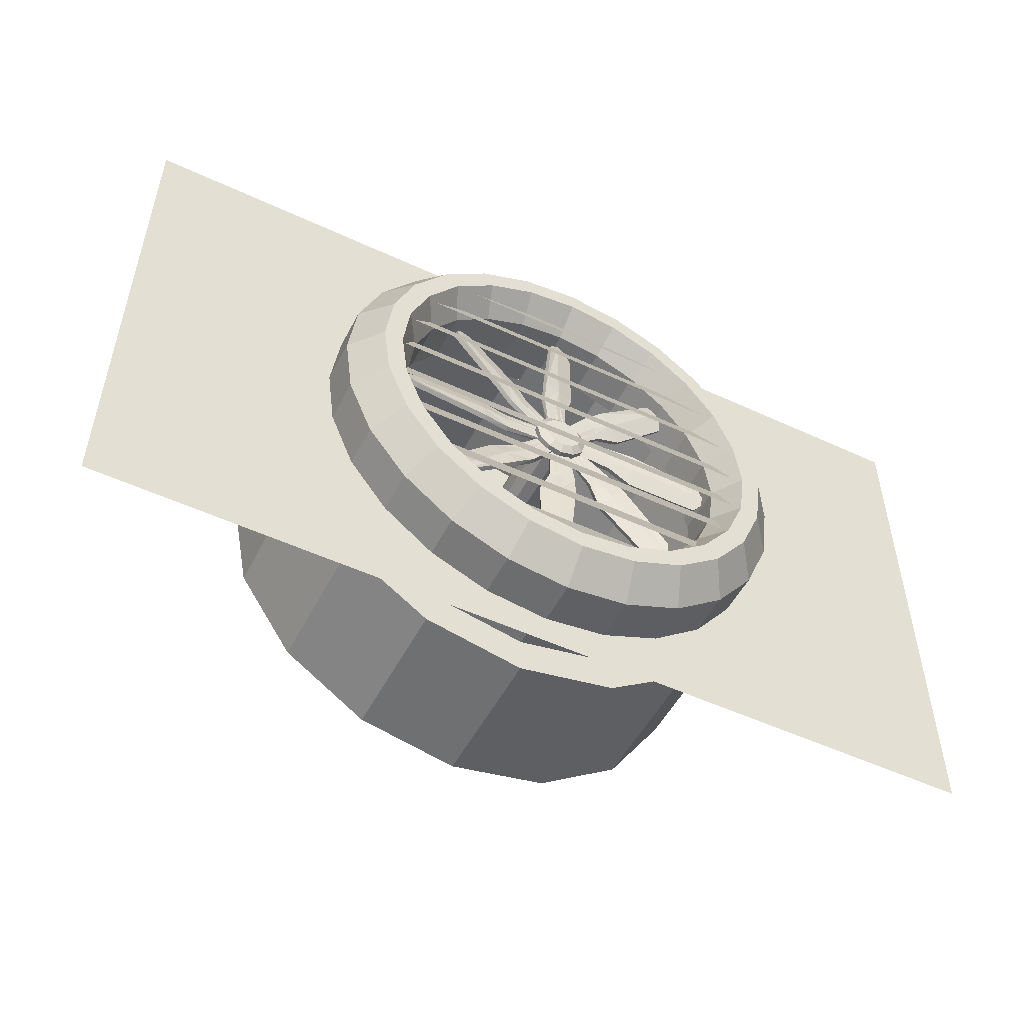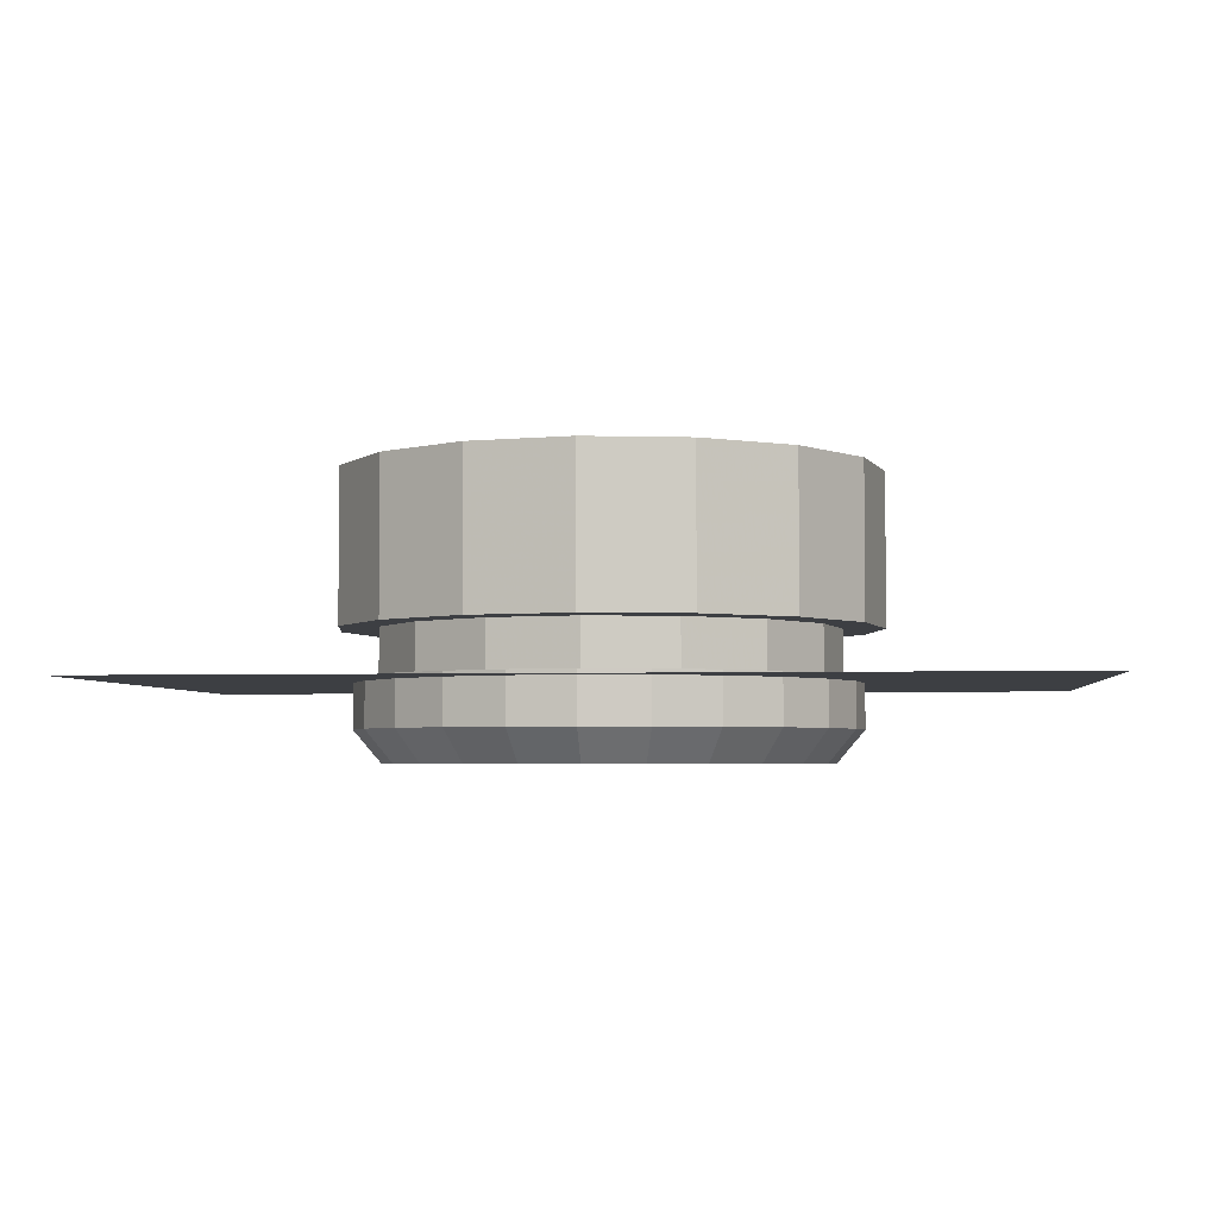
<metadata>
{"format":"obj","ext":"obj","renderer":"f3d","projection":"perspective","resolution":1024,"background":"white","views":[{"elev":-51.4,"azim":-26.8,"up":"+Z"},{"elev":-3.9,"azim":-173.6,"up":"+Y"}]}
</metadata>
<code>
v -37.17 -16.97 59.06
v -41.84 -11.48 59.06
v -40.41 -11.48 48.23
v -35.91 -16.97 49.43
v -36.23 -11.48 38.13
v -32.19 -16.97 40.47
v -29.59 -11.48 29.47
v -26.29 -16.97 32.77
v -20.92 -11.48 22.82
v -18.59 -16.97 26.86
v -10.83 -11.48 18.64
v -9.621 -16.97 23.15
v 0 -11.48 17.21
v 0 -16.97 21.88
v 10.83 -11.48 18.64
v 9.621 -16.97 23.15
v 20.92 -11.48 22.82
v 18.59 -16.97 26.86
v 29.59 -11.48 29.47
v 26.29 -16.97 32.77
v 36.23 -11.48 38.13
v 32.19 -16.97 40.47
v 40.41 -11.48 48.23
v 35.91 -16.97 49.43
v 41.84 -11.48 59.06
v 37.17 -16.97 59.06
v 40.41 -11.48 69.88
v 35.91 -16.97 68.68
v 36.23 -11.48 79.98
v 32.19 -16.97 77.64
v 29.59 -11.48 88.64
v 26.29 -16.97 85.34
v 20.92 -11.48 95.29
v 18.59 -16.97 91.25
v 10.83 -11.48 99.47
v 9.621 -16.97 94.96
v 0 -11.48 100.9
v 0 -16.97 96.23
v -10.83 -11.48 99.47
v -9.621 -16.97 94.96
v -20.92 -11.48 95.29
v -18.59 -16.97 91.25
v -29.59 -11.48 88.64
v -26.29 -16.97 85.34
v -36.23 -11.48 79.98
v -32.19 -16.97 77.64
v -40.41 -11.48 69.88
v -35.91 -16.97 68.68
v -33.81 -16.97 59.06
v -32.66 -16.97 50.3
v -29.28 -16.97 42.15
v -23.91 -16.97 35.15
v -16.91 -16.97 29.77
v -8.751 -16.97 26.4
v 0 -16.97 25.24
v 8.751 -16.97 26.4
v 16.91 -16.97 29.77
v 23.91 -16.97 35.15
v 29.28 -16.97 42.15
v 32.66 -16.97 50.3
v 33.81 -16.97 59.06
v 32.66 -16.97 67.81
v 29.28 -16.97 75.96
v 23.91 -16.97 82.96
v 16.91 -16.97 88.34
v 8.751 -16.97 91.71
v 0 -16.97 92.87
v -8.751 -16.97 91.71
v -16.91 -16.97 88.34
v -23.91 -16.97 82.96
v -29.28 -16.97 75.96
v -32.66 -16.97 67.81
v -30.4 -11.74 59.06
v -29.37 -11.74 51.19
v -26.33 -11.74 43.85
v -21.5 -11.74 37.56
v -15.2 -11.74 32.73
v -7.869 -11.74 29.69
v 0 -11.74 28.65
v 7.869 -11.74 29.69
v 15.2 -11.74 32.73
v 21.5 -11.74 37.56
v 26.33 -11.74 43.85
v 29.37 -11.74 51.19
v 30.4 -11.74 59.06
v 29.37 -11.74 66.92
v 26.33 -11.74 74.26
v 21.5 -11.74 80.55
v 15.2 -11.74 85.38
v 7.869 -11.74 88.42
v 0 -11.74 89.46
v -7.869 -11.74 88.42
v -15.2 -11.74 85.38
v -21.5 -11.74 80.55
v -26.33 -11.74 74.26
v -29.37 -11.74 66.92
v -30.4 -3.393 59.06
v -29.37 -3.393 51.19
v -26.33 -3.393 43.85
v -21.5 -3.393 37.56
v -15.2 -3.393 32.73
v -7.869 -3.393 29.69
v 0 -3.393 28.65
v 7.869 -3.393 29.69
v 15.2 -3.393 32.73
v 21.5 -3.393 37.56
v 26.33 -3.393 43.85
v 29.37 -3.393 51.19
v 30.4 -3.393 59.06
v 29.37 -3.393 66.92
v 26.33 -3.393 74.26
v 21.5 -3.393 80.55
v 15.2 -3.393 85.38
v 7.869 -3.393 88.42
v 0 -3.393 89.46
v -7.869 -3.393 88.42
v -15.2 -3.393 85.38
v -21.5 -3.393 80.55
v -26.33 -3.393 74.26
v -29.37 -3.393 66.92
v -40.41 -3.055 48.23
v -41.84 -3.055 59.06
v -36.23 -3.055 38.13
v -29.59 -3.055 29.47
v -20.92 -3.055 22.82
v -10.83 -3.055 18.64
v 0 -3.055 17.21
v 10.83 -3.055 18.64
v 20.92 -3.055 22.82
v 29.59 -3.055 29.47
v 36.23 -3.055 38.13
v 40.41 -3.055 48.23
v 41.84 -3.055 59.06
v 40.41 -3.055 69.88
v 36.23 -3.055 79.98
v 29.59 -3.055 88.64
v 20.92 -3.055 95.29
v 10.83 -3.055 99.47
v 0 -3.055 100.9
v -10.83 -3.055 99.47
v -20.92 -3.055 95.29
v -29.59 -3.055 88.64
v -36.23 -3.055 79.98
v -40.41 -3.055 69.88
v 19.91 -15.54 27.16
v 19.91 -12.92 32.8
v -19.91 -12.92 32.8
v -19.91 -15.54 27.16
v 28.51 -15.54 35.47
v 28.51 -12.92 41.1
v -28.51 -12.92 41.1
v -28.51 -15.54 35.47
v 32.57 -15.54 43.77
v 32.57 -12.92 49.41
v -32.57 -12.92 49.41
v -32.57 -15.54 43.77
v 36.95 -15.54 52.08
v 36.95 -12.92 57.72
v -36.95 -12.92 57.72
v -36.95 -15.54 52.08
v 36.95 -15.54 60.39
v 36.95 -12.92 66.03
v -36.95 -12.92 66.03
v -36.95 -15.54 60.39
v 32.57 -15.54 68.7
v 32.57 -12.92 74.34
v -32.57 -12.92 74.34
v -32.57 -15.54 68.7
v 28.51 -15.54 77.01
v 28.51 -12.92 82.64
v -28.51 -12.92 82.64
v -28.51 -15.54 77.01
v 19.91 -15.54 85.31
v 19.91 -12.92 90.95
v -19.91 -12.92 90.95
v -19.91 -15.54 85.31
v 0.2181 -10.17 73.82
v -0.4256 -10.04 69.48
v 0.6408 -9.754 69.48
v 1.798 -9.599 73.82
v -2.799 -10.33 69.48
v -2.668 -10.75 73.82
v -2.953 -9.967 73.82
v -3.014 -9.523 69.48
v 1.492 -8.665 69.48
v 3.093 -8.242 73.82
v 3.378 -9.024 73.82
v 1.707 -9.468 69.48
v 1.514 -8.817 88.36
v -0.0662 -9.392 88.36
v 0.2181 -10.17 88.36
v 1.798 -9.599 88.36
v 0.552 -9.911 60.03
v -0.552 -9.911 60.03
v -1.656 -9.911 60.03
v -1.656 -9.08 60.03
v -1.362 -10.75 86.96
v -1.646 -9.967 86.96
v 3.378 -9.024 86.96
v 3.093 -8.242 86.96
v 1.656 -9.911 60.03
v 1.656 -9.08 60.03
v 10.6 -10.17 69.34
v 7.067 -10.04 66.72
v 7.821 -9.754 65.97
v 11.71 -9.599 68.23
v 5.389 -10.33 68.4
v 8.556 -10.75 71.38
v 8.355 -9.967 71.59
v 5.237 -9.523 68.55
v 8.423 -8.665 65.37
v 12.63 -8.242 67.31
v 12.83 -9.024 67.11
v 8.575 -9.468 65.22
v 21.79 -8.817 78.71
v 20.67 -9.392 79.82
v 20.87 -10.17 79.62
v 21.99 -9.599 78.5
v 1.082 -9.911 59.36
v 0.3012 -9.911 60.14
v -0.4793 -9.911 60.92
v -0.4793 -9.08 60.92
v 18.77 -10.75 79.75
v 18.57 -9.967 79.95
v 22.12 -9.024 76.4
v 21.92 -8.242 76.6
v 1.862 -9.911 58.58
v 1.862 -9.08 58.58
v 14.77 -10.17 58.84
v 10.42 -10.04 59.48
v 10.42 -9.754 58.41
v 14.77 -9.599 57.26
v 10.42 -10.33 61.85
v 14.77 -10.75 61.72
v 14.77 -9.967 62.01
v 10.42 -9.523 62.07
v 10.42 -8.665 57.56
v 14.77 -8.242 55.96
v 14.77 -9.024 55.68
v 10.42 -9.468 57.35
v 29.3 -8.817 57.54
v 29.3 -9.392 59.12
v 29.3 -10.17 58.84
v 29.3 -9.599 57.26
v 0.978 -9.911 58.5
v 0.978 -9.911 59.61
v 0.978 -9.911 60.71
v 0.978 -9.08 60.71
v 27.9 -10.75 60.42
v 27.9 -9.967 60.7
v 27.9 -9.024 55.68
v 27.9 -8.242 55.96
v 0.978 -9.911 57.4
v 0.978 -9.08 57.4
v 10.29 -10.17 48.46
v 7.669 -10.04 51.99
v 6.915 -9.754 51.23
v 9.172 -9.599 47.34
v 9.347 -10.33 53.67
v 12.33 -10.75 50.5
v 12.53 -9.967 50.7
v 9.499 -9.523 53.82
v 6.313 -8.665 50.63
v 8.256 -8.242 46.42
v 8.054 -9.024 46.22
v 6.161 -9.468 50.48
v 19.65 -8.817 37.26
v 20.77 -9.392 38.38
v 20.57 -10.17 38.18
v 19.45 -9.599 37.06
v 0.3012 -9.911 57.97
v 1.082 -9.911 58.75
v 1.862 -9.911 59.53
v 1.862 -9.08 59.53
v 20.69 -10.75 40.29
v 20.9 -9.967 40.49
v 17.34 -9.024 36.94
v 17.54 -8.242 37.14
v -0.4794 -9.911 57.19
v -0.4794 -9.08 57.19
v -0.2182 -10.17 44.29
v 0.4255 -10.04 48.64
v -0.6409 -9.754 48.64
v -1.798 -9.599 44.29
v 2.799 -10.33 48.64
v 2.668 -10.75 44.29
v 2.953 -9.967 44.29
v 3.014 -9.523 48.64
v -1.492 -8.665 48.64
v -3.093 -8.242 44.29
v -3.378 -9.024 44.29
v -1.707 -9.468 48.64
v -1.514 -8.817 29.75
v 0.0661 -9.392 29.75
v -0.2182 -10.17 29.75
v -1.798 -9.599 29.75
v -0.5521 -9.911 58.08
v 0.5519 -9.911 58.08
v 1.656 -9.911 58.08
v 1.656 -9.08 58.08
v 1.362 -10.75 31.15
v 1.646 -9.967 31.15
v -3.378 -9.024 31.15
v -3.093 -8.242 31.15
v -1.656 -9.911 58.08
v -1.656 -9.08 58.08
v -10.6 -10.17 48.77
v -7.067 -10.04 51.39
v -7.821 -9.754 52.14
v -11.71 -9.599 49.88
v -5.389 -10.33 49.71
v -8.556 -10.75 46.73
v -8.355 -9.967 46.52
v -5.237 -9.523 49.56
v -8.423 -8.665 52.74
v -12.63 -8.242 50.8
v -12.83 -9.024 51
v -8.575 -9.468 52.89
v -21.79 -8.817 39.4
v -20.67 -9.392 38.29
v -20.87 -10.17 38.49
v -21.99 -9.599 39.61
v -1.082 -9.911 58.75
v -0.3013 -9.911 57.97
v 0.4792 -9.911 57.19
v 0.4792 -9.08 57.19
v -18.77 -10.75 38.36
v -18.57 -9.967 38.16
v -22.12 -9.024 41.71
v -21.92 -8.242 41.51
v -1.863 -9.911 59.53
v -1.863 -9.08 59.53
v -14.77 -10.17 59.27
v -10.42 -10.04 58.63
v -10.42 -9.754 59.7
v -14.77 -9.599 60.85
v -10.42 -10.33 56.26
v -14.77 -10.75 56.39
v -14.77 -9.967 56.1
v -10.42 -9.523 56.04
v -10.42 -8.665 60.55
v -14.77 -8.242 62.15
v -14.77 -9.024 62.43
v -10.42 -9.468 60.76
v -29.3 -8.817 60.57
v -29.3 -9.392 58.99
v -29.3 -10.17 59.27
v -29.3 -9.599 60.85
v -0.9781 -9.911 59.61
v -0.9781 -9.911 58.5
v -0.9781 -9.911 57.4
v -0.9781 -9.08 57.4
v -27.9 -10.75 57.69
v -27.9 -9.967 57.41
v -27.9 -9.024 62.43
v -27.9 -8.242 62.15
v -0.9781 -9.911 60.71
v -0.9781 -9.08 60.71
v -10.29 -10.17 69.65
v -7.669 -10.04 66.12
v -6.915 -9.754 66.88
v -9.172 -9.599 70.77
v -9.347 -10.33 64.44
v -12.33 -10.75 67.61
v -12.53 -9.967 67.41
v -9.499 -9.523 64.29
v -6.313 -8.665 67.48
v -8.256 -8.242 71.69
v -8.055 -9.024 71.89
v -6.161 -9.468 67.63
v -19.65 -8.817 80.85
v -20.77 -9.392 79.73
v -20.57 -10.17 79.93
v -19.45 -9.599 81.05
v -0.3013 -9.911 60.14
v -1.082 -9.911 59.36
v -1.862 -9.911 58.58
v -1.862 -9.08 58.58
v -20.69 -10.75 77.82
v -20.9 -9.967 77.62
v -17.34 -9.024 81.17
v -17.54 -8.242 80.97
v 0.4793 -9.911 60.92
v 0.4793 -9.08 60.92
v -4.078 -10.86 56.7
v -4.709 -10.86 59.06
v -4.709 -9.08 59.06
v -4.078 -9.08 56.7
v -2.354 -10.86 54.98
v -2.354 -9.08 54.98
v 0 -10.86 54.35
v 0 -9.08 54.35
v 2.354 -10.86 54.98
v 2.354 -9.08 54.98
v 4.078 -10.86 56.7
v 4.078 -9.08 56.7
v 4.709 -10.86 59.06
v 4.709 -9.08 59.06
v 4.078 -10.86 61.41
v 4.078 -9.08 61.41
v 2.354 -10.86 63.13
v 2.354 -9.08 63.13
v 0 -10.86 63.76
v 0 -9.08 63.76
v -2.354 -10.86 63.13
v -2.354 -9.08 63.13
v -4.078 -10.86 61.41
v -4.078 -9.08 61.41
v -3.363 -11.66 59.06
v -2.912 -11.66 57.37
v -1.681 -11.66 56.14
v 0 -11.66 55.69
v 1.681 -11.66 56.14
v 2.912 -11.66 57.37
v 3.363 -11.66 59.06
v 2.912 -11.66 60.74
v 1.681 -11.66 61.97
v 0 -11.66 62.42
v -1.681 -11.66 61.97
v -2.912 -11.66 60.74
v -3.473 -8.258 57.05
v -4.01 -8.258 59.06
v -2.005 -8.258 55.58
v 0 -8.258 55.05
v 2.005 -8.258 55.58
v 3.473 -8.258 57.05
v 4.01 -8.258 59.06
v 3.473 -8.258 61.06
v 2.005 -8.258 62.53
v 0 -8.258 63.06
v -2.005 -8.258 62.53
v -3.473 -8.258 61.06
v -3.473 33.89 57.05
v -4.01 33.89 59.06
v -2.005 33.89 55.58
v 0 33.89 55.05
v 2.005 33.89 55.58
v 3.473 33.89 57.05
v 4.01 33.89 59.06
v 3.473 33.89 61.06
v 2.005 33.89 62.53
v 0 33.89 63.06
v -2.005 33.89 62.53
v -3.473 33.89 61.06
v -1.206 -11.66 59.06
v -1.045 -11.66 58.45
v -0.6032 -11.66 58.01
v 0 -11.66 57.85
v 0.6032 -11.66 58.01
v 1.045 -11.66 58.45
v 1.206 -11.66 59.06
v 1.045 -11.66 59.66
v 0.6032 -11.66 60.1
v 0 -11.66 60.26
v -0.6032 -11.66 60.1
v -1.045 -11.66 59.66
v -0.5887 -11.66 59.06
v 0 -11.66 58.47
v 0 -11.66 59.64
v 0.5887 -11.66 59.06
v -27.16 -3.937 85.49
v -14.74 -3.937 93.78
v -78.74 -3.937 106.3
v -35.45 -3.937 73.08
v 78.74 -3.937 106.3
v 35.24 -3.937 73.08
v 38.15 -3.937 58.44
v 78.74 -3.937 59.06
v 14.53 -3.937 93.78
v 0 -3.937 106.3
v -0.1062 -3.937 96.69
v 14.53 -3.937 23.1
v -0.1061 -3.937 20.19
v 0 -3.937 11.81
v 78.74 -3.937 11.81
v 35.24 -3.937 43.8
v -27.16 -3.937 31.39
v -35.45 -3.937 43.8
v -78.74 -3.937 11.81
v -14.74 -3.937 23.1
v 26.94 -3.937 85.49
v 26.94 -3.937 31.39
v -38.36 -3.937 58.44
v -78.74 -3.937 59.06
v -35.45 4.895 73.08
v -27.16 4.895 85.49
v -38.36 4.895 58.44
v -14.74 4.895 93.78
v -0.1062 4.895 96.69
v 26.94 4.895 85.49
v 35.24 4.895 73.08
v 38.15 4.895 58.44
v 14.53 4.895 93.78
v 35.24 4.895 43.8
v 26.94 4.895 31.39
v 14.53 4.895 23.1
v -0.1061 4.895 20.19
v -35.45 4.895 43.8
v -27.16 4.895 31.39
v -14.74 4.895 23.1
v -41.9 4.895 76.06
v -32.13 4.895 90.68
v -45.33 4.895 58.81
v -17.51 4.895 100.5
v -0.2597 4.895 103.9
v 31.61 4.895 90.68
v 41.38 4.895 76.06
v 44.81 4.895 58.81
v 16.99 4.895 100.5
v 41.38 4.895 41.56
v 31.61 4.895 26.94
v 16.99 4.895 17.17
v -0.2596 4.895 13.74
v -41.9 4.895 41.56
v -32.13 4.895 26.94
v -17.51 4.895 17.17
v -41.9 30.64 76.06
v -32.13 30.64 90.68
v -45.33 30.64 58.81
v -17.51 30.64 100.5
v -0.2597 30.64 103.9
v 31.61 30.64 90.68
v 41.38 30.64 76.06
v 44.81 30.64 58.81
v 16.99 30.64 100.5
v 41.38 30.64 41.56
v 31.61 30.64 26.94
v 16.99 30.64 17.17
v -0.2596 30.64 13.74
v -41.9 30.64 41.56
v -32.13 30.64 26.94
v -17.51 30.64 17.17
v -0.2597 30.64 58.81
v -0.2596 30.64 76.06
v -0.2597 30.64 90.68
v -0.2597 30.64 41.56
v -0.2596 30.64 26.94
g SM_ExhaustFan_E
f 1 2 3 4
f 4 3 5 6
f 6 5 7 8
f 8 7 9 10
f 10 9 11 12
f 12 11 13 14
f 14 13 15 16
f 16 15 17 18
f 18 17 19 20
f 20 19 21 22
f 22 21 23 24
f 24 23 25 26
f 26 25 27 28
f 28 27 29 30
f 30 29 31 32
f 32 31 33 34
f 34 33 35 36
f 36 35 37 38
f 38 37 39 40
f 40 39 41 42
f 42 41 43 44
f 44 43 45 46
f 46 45 47 48
f 1 48 47 2
f 49 1 4 50
f 50 4 6 51
f 51 6 8 52
f 52 8 10 53
f 53 10 12 54
f 54 12 14 55
f 55 14 16 56
f 56 16 18 57
f 57 18 20 58
f 58 20 22 59
f 59 22 24 60
f 60 24 26 61
f 61 26 28 62
f 62 28 30 63
f 63 30 32 64
f 64 32 34 65
f 65 34 36 66
f 66 36 38 67
f 67 38 40 68
f 68 40 42 69
f 69 42 44 70
f 70 44 46 71
f 71 46 48 72
f 72 48 1 49
f 73 49 50 74
f 74 50 51 75
f 75 51 52 76
f 76 52 53 77
f 77 53 54 78
f 78 54 55 79
f 79 55 56 80
f 80 56 57 81
f 81 57 58 82
f 82 58 59 83
f 83 59 60 84
f 84 60 61 85
f 85 61 62 86
f 86 62 63 87
f 87 63 64 88
f 88 64 65 89
f 89 65 66 90
f 90 66 67 91
f 91 67 68 92
f 92 68 69 93
f 93 69 70 94
f 94 70 71 95
f 95 71 72 96
f 96 72 49 73
f 97 73 74 98
f 98 74 75 99
f 99 75 76 100
f 100 76 77 101
f 101 77 78 102
f 102 78 79 103
f 103 79 80 104
f 104 80 81 105
f 105 81 82 106
f 106 82 83 107
f 107 83 84 108
f 108 84 85 109
f 109 85 86 110
f 110 86 87 111
f 111 87 88 112
f 112 88 89 113
f 113 89 90 114
f 114 90 91 115
f 115 91 92 116
f 116 92 93 117
f 117 93 94 118
f 118 94 95 119
f 119 95 96 120
f 120 96 73 97
f 121 3 2 122
f 123 5 3 121
f 124 7 5 123
f 125 9 7 124
f 126 11 9 125
f 127 13 11 126
f 128 15 13 127
f 129 17 15 128
f 130 19 17 129
f 131 21 19 130
f 132 23 21 131
f 133 25 23 132
f 134 27 25 133
f 135 29 27 134
f 136 31 29 135
f 137 33 31 136
f 138 35 33 137
f 139 37 35 138
f 140 39 37 139
f 141 41 39 140
f 142 43 41 141
f 143 45 43 142
f 144 47 45 143
f 122 2 47 144
f 145 146 147 148
f 149 150 151 152
f 153 154 155 156
f 157 158 159 160
f 161 162 163 164
f 165 166 167 168
f 169 170 171 172
f 173 174 175 176
f 177 178 179 180
f 181 182 183 184
f 185 186 187 188
f 189 190 191 192
f 193 179 178 194
f 191 177 180 192
f 195 181 184 196
f 183 182 197 198
f 199 187 186 200
f 185 188 201 202
f 179 188 187 180
f 177 182 181 178
f 198 197 191 190
f 189 192 199 200
f 201 188 179 193
f 194 178 181 195
f 182 177 191 197
f 192 180 187 199
f 203 204 205 206
f 207 208 209 210
f 211 212 213 214
f 215 216 217 218
f 219 205 204 220
f 217 203 206 218
f 221 207 210 222
f 209 208 223 224
f 225 213 212 226
f 211 214 227 228
f 205 214 213 206
f 203 208 207 204
f 224 223 217 216
f 215 218 225 226
f 227 214 205 219
f 220 204 207 221
f 208 203 217 223
f 218 206 213 225
f 229 230 231 232
f 233 234 235 236
f 237 238 239 240
f 241 242 243 244
f 245 231 230 246
f 243 229 232 244
f 247 233 236 248
f 235 234 249 250
f 251 239 238 252
f 237 240 253 254
f 231 240 239 232
f 229 234 233 230
f 250 249 243 242
f 241 244 251 252
f 253 240 231 245
f 246 230 233 247
f 234 229 243 249
f 244 232 239 251
f 255 256 257 258
f 259 260 261 262
f 263 264 265 266
f 267 268 269 270
f 271 257 256 272
f 269 255 258 270
f 273 259 262 274
f 261 260 275 276
f 277 265 264 278
f 263 266 279 280
f 257 266 265 258
f 255 260 259 256
f 276 275 269 268
f 267 270 277 278
f 279 266 257 271
f 272 256 259 273
f 260 255 269 275
f 270 258 265 277
f 281 282 283 284
f 285 286 287 288
f 289 290 291 292
f 293 294 295 296
f 297 283 282 298
f 295 281 284 296
f 299 285 288 300
f 287 286 301 302
f 303 291 290 304
f 289 292 305 306
f 283 292 291 284
f 281 286 285 282
f 302 301 295 294
f 293 296 303 304
f 305 292 283 297
f 298 282 285 299
f 286 281 295 301
f 296 284 291 303
f 307 308 309 310
f 311 312 313 314
f 315 316 317 318
f 319 320 321 322
f 323 309 308 324
f 321 307 310 322
f 325 311 314 326
f 313 312 327 328
f 329 317 316 330
f 315 318 331 332
f 309 318 317 310
f 307 312 311 308
f 328 327 321 320
f 319 322 329 330
f 331 318 309 323
f 324 308 311 325
f 312 307 321 327
f 322 310 317 329
f 333 334 335 336
f 337 338 339 340
f 341 342 343 344
f 345 346 347 348
f 349 335 334 350
f 347 333 336 348
f 351 337 340 352
f 339 338 353 354
f 355 343 342 356
f 341 344 357 358
f 335 344 343 336
f 333 338 337 334
f 354 353 347 346
f 345 348 355 356
f 357 344 335 349
f 350 334 337 351
f 338 333 347 353
f 348 336 343 355
f 359 360 361 362
f 363 364 365 366
f 367 368 369 370
f 371 372 373 374
f 375 361 360 376
f 373 359 362 374
f 377 363 366 378
f 365 364 379 380
f 381 369 368 382
f 367 370 383 384
f 361 370 369 362
f 359 364 363 360
f 380 379 373 372
f 371 374 381 382
f 383 370 361 375
f 376 360 363 377
f 364 359 373 379
f 374 362 369 381
f 385 386 387 388
f 389 385 388 390
f 391 389 390 392
f 393 391 392 394
f 395 393 394 396
f 397 395 396 398
f 399 397 398 400
f 401 399 400 402
f 403 401 402 404
f 405 403 404 406
f 407 405 406 408
f 386 407 408 387
f 409 386 385 410
f 410 385 389 411
f 411 389 391 412
f 412 391 393 413
f 413 393 395 414
f 414 395 397 415
f 415 397 399 416
f 416 399 401 417
f 417 401 403 418
f 418 403 405 419
f 419 405 407 420
f 420 407 386 409
f 421 388 387 422
f 423 390 388 421
f 424 392 390 423
f 425 394 392 424
f 426 396 394 425
f 427 398 396 426
f 428 400 398 427
f 429 402 400 428
f 430 404 402 429
f 431 406 404 430
f 432 408 406 431
f 422 387 408 432
f 433 421 422 434
f 435 423 421 433
f 436 424 423 435
f 437 425 424 436
f 438 426 425 437
f 439 427 426 438
f 440 428 427 439
f 441 429 428 440
f 442 430 429 441
f 443 431 430 442
f 444 432 431 443
f 434 422 432 444
f 445 409 410 446
f 446 410 411 447
f 447 411 412 448
f 448 412 413 449
f 449 413 414 450
f 450 414 415 451
f 451 415 416 452
f 452 416 417 453
f 453 417 418 454
f 454 418 419 455
f 455 419 420 456
f 456 420 409 445
f 457 456 445 446
f 458 457 446 447
f 449 458 447 448
f 459 455 456 457
f 460 459 457 458
f 450 460 458 449
f 453 454 455 459
f 452 453 459 460
f 451 452 460 450
f 461 462 463 464
f 465 466 467 468
f 469 465 470 471
f 472 473 474 475
f 468 467 476 475
f 477 478 479 480
f 465 469 481 466
f 475 476 482 472
f 483 484 479 478
f 474 473 480 479
f 471 470 463 462
f 463 484 483 464
f 461 464 485 486
f 464 483 487 485
f 462 461 486 488
f 471 462 488 489
f 466 481 490 491
f 467 466 491 492
f 481 469 493 490
f 469 471 489 493
f 476 467 492 494
f 482 476 494 495
f 472 482 495 496
f 473 472 496 497
f 483 478 498 487
f 478 477 499 498
f 477 480 500 499
f 480 473 497 500
f 486 485 501 502
f 485 487 503 501
f 488 486 502 504
f 489 488 504 505
f 491 490 506 507
f 492 491 507 508
f 490 493 509 506
f 493 489 505 509
f 494 492 508 510
f 495 494 510 511
f 496 495 511 512
f 497 496 512 513
f 487 498 514 503
f 498 499 515 514
f 499 500 516 515
f 500 497 513 516
f 502 501 517 518
f 501 503 519 517
f 504 502 518 520
f 505 504 520 521
f 507 506 522 523
f 508 507 523 524
f 506 509 525 522
f 509 505 521 525
f 510 508 524 526
f 511 510 526 527
f 512 511 527 528
f 513 512 528 529
f 503 514 530 519
f 514 515 531 530
f 515 516 532 531
f 516 513 529 532
f 517 519 533 534
f 518 517 534 535
f 530 536 533 519
f 531 537 536 530
f 528 527 537 529
f 520 518 535 521
f 533 524 523 534
f 534 523 522 535
f 526 524 533 536
f 527 526 536 537
f 537 531 532 529
f 535 522 525 521

</code>
